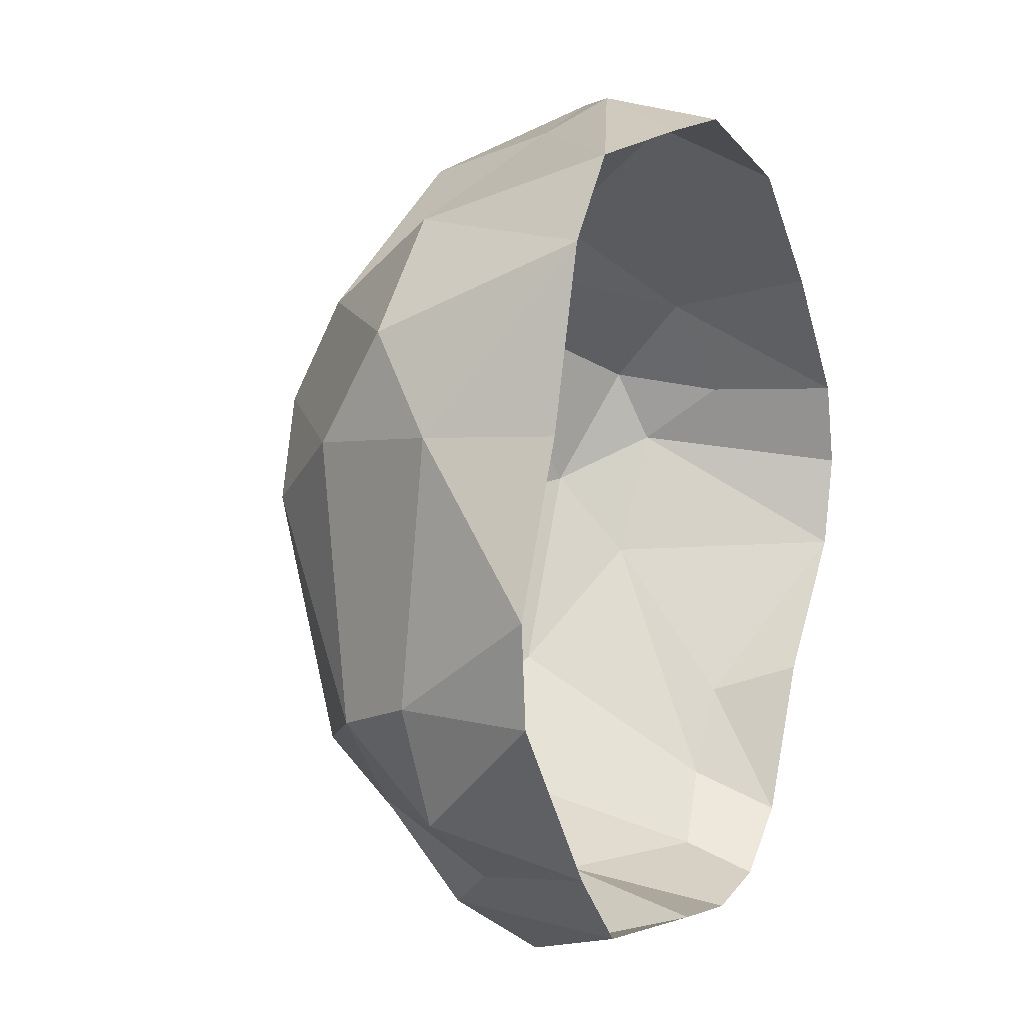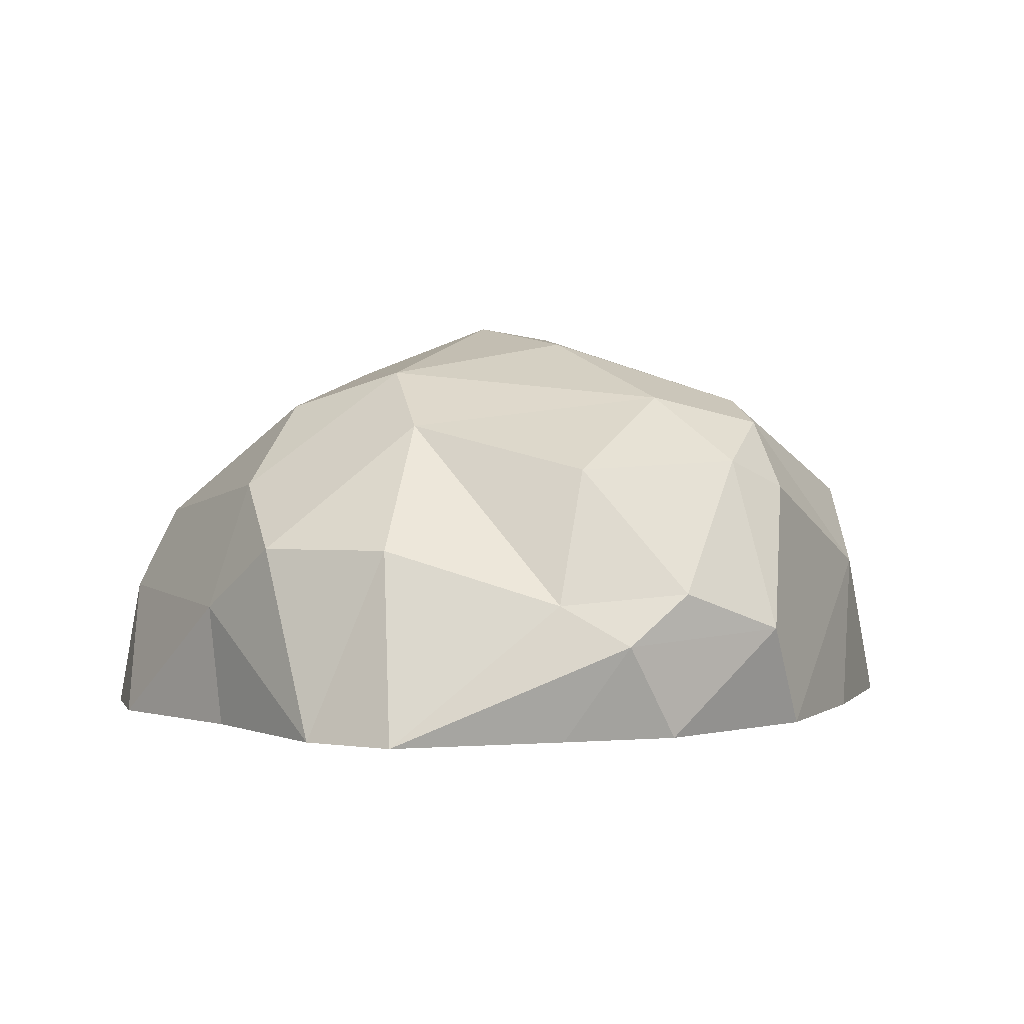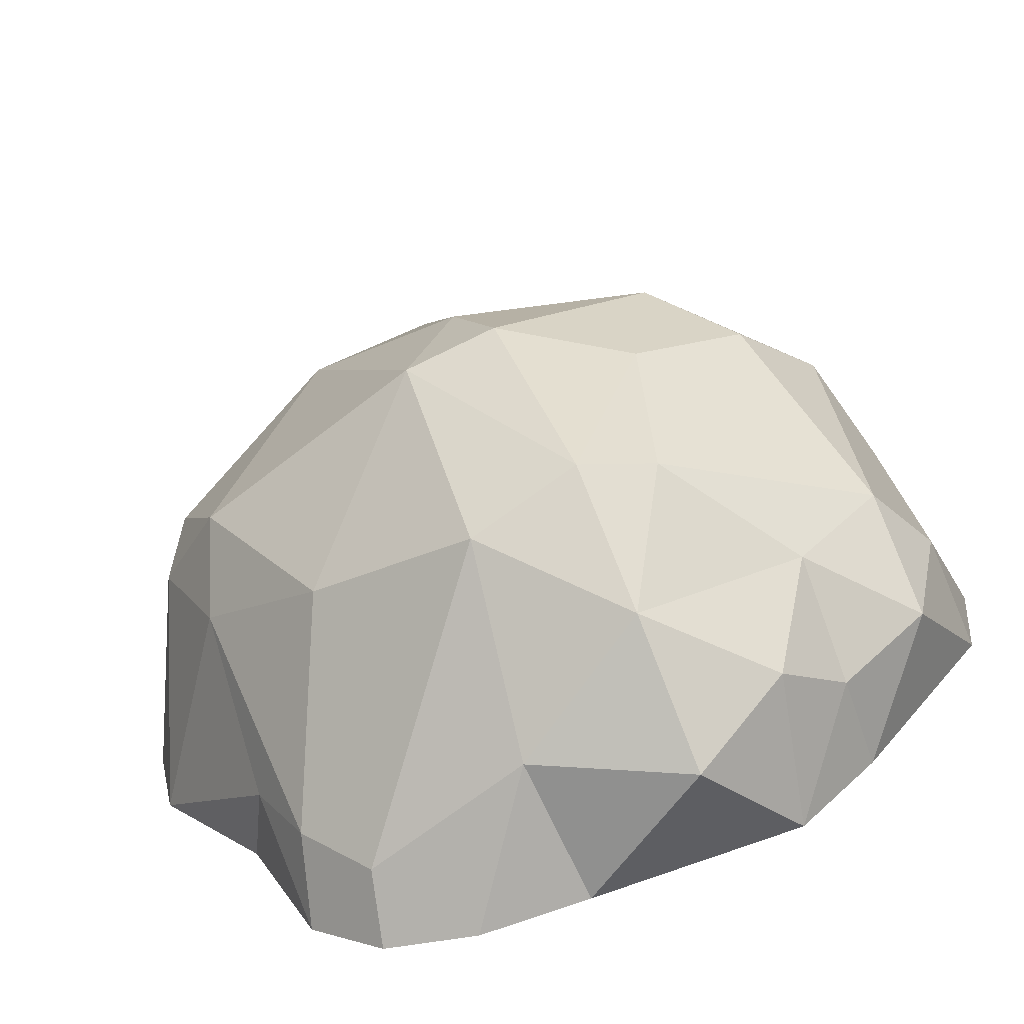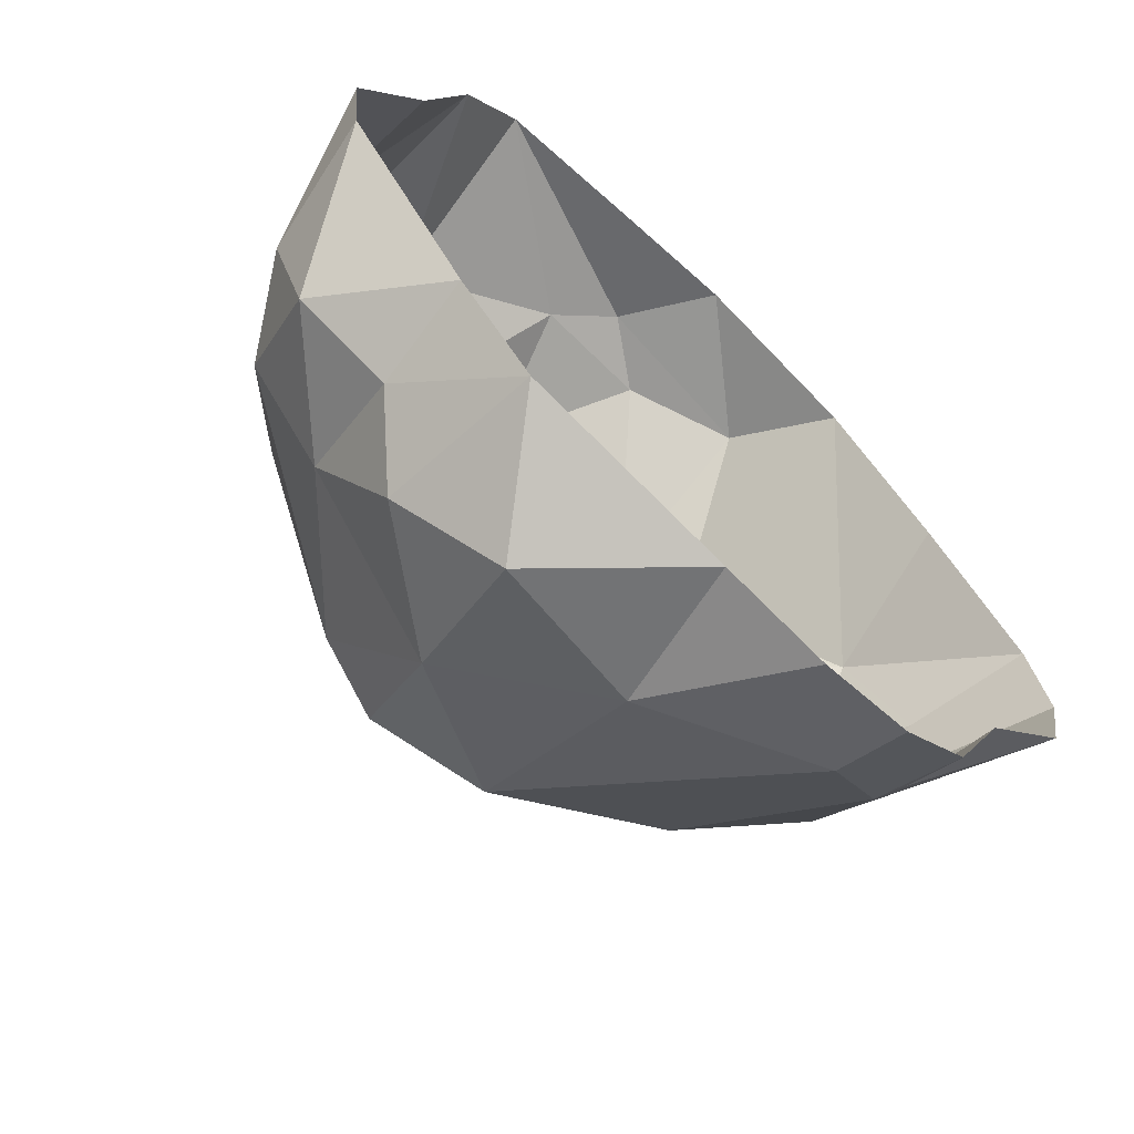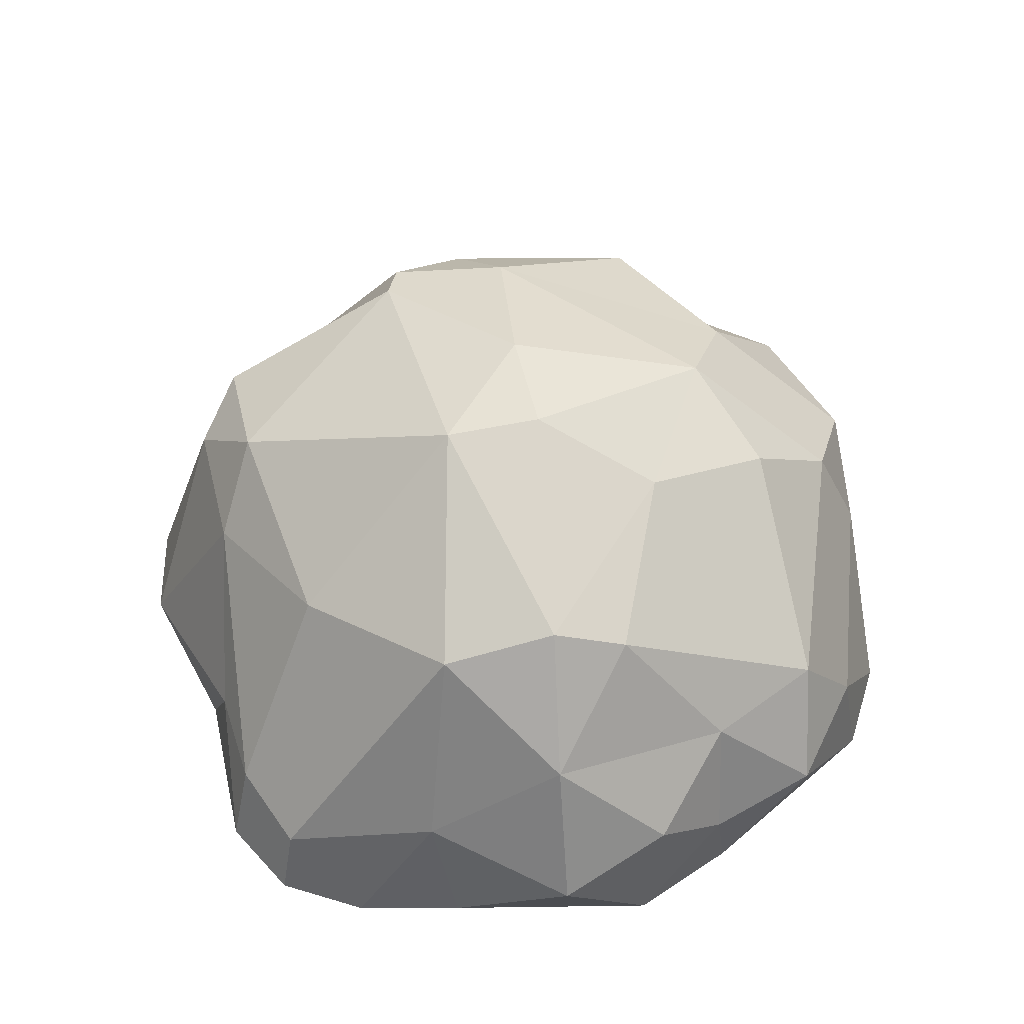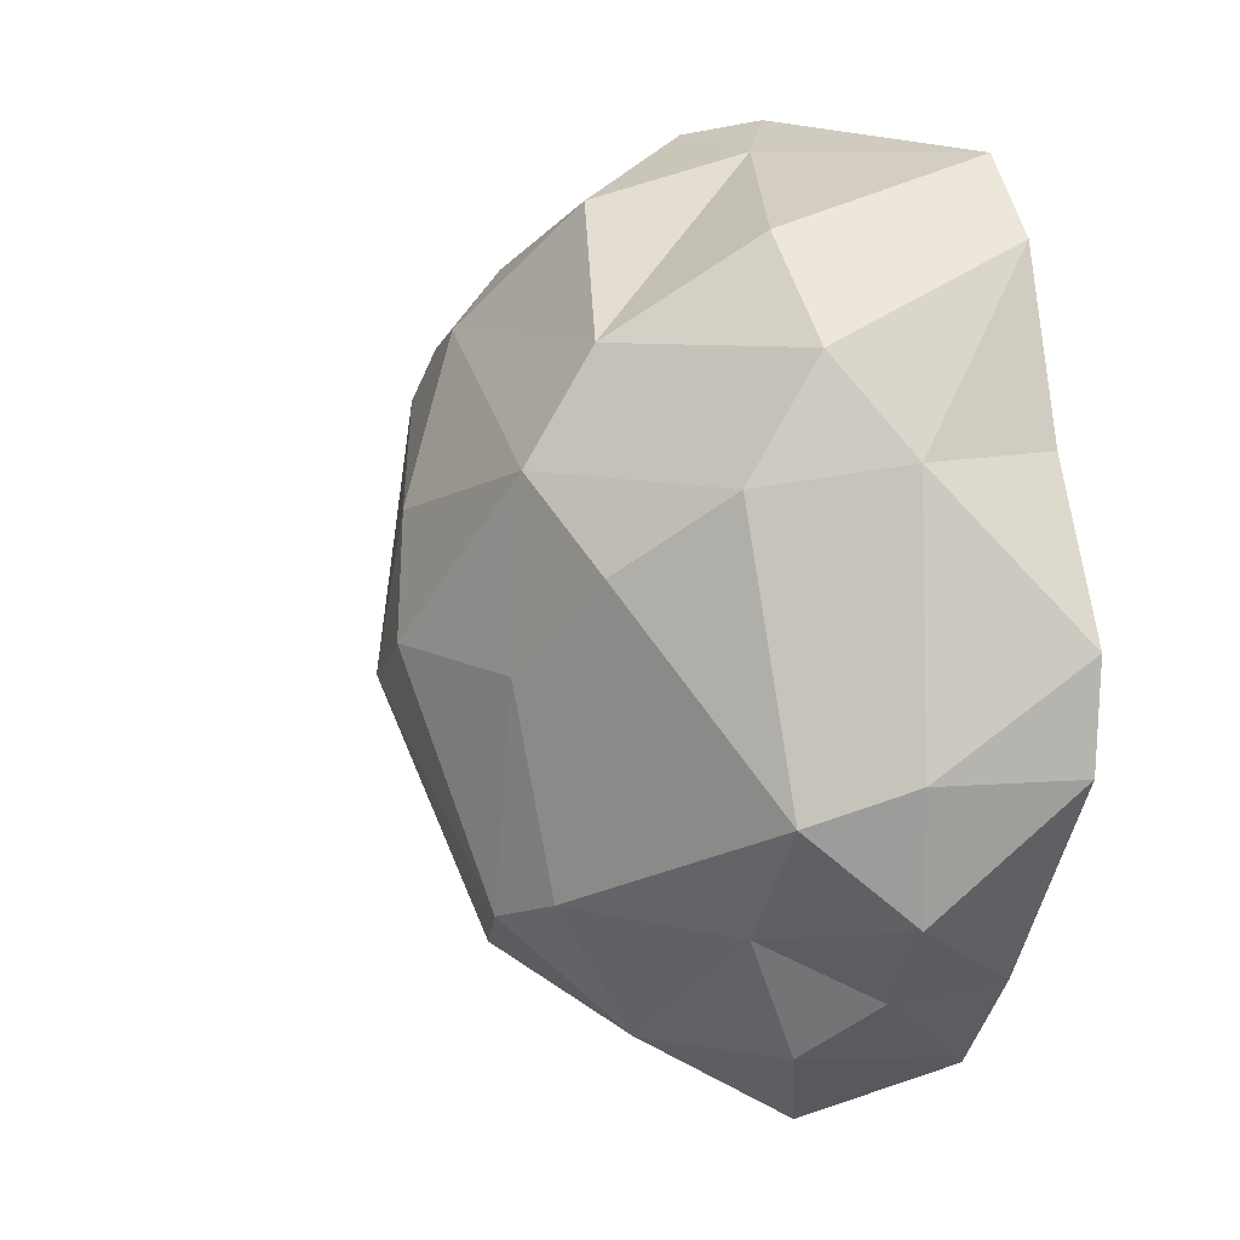
<metadata>
{"format":"obj","ext":"obj","renderer":"f3d","projection":"perspective","resolution":1024,"background":"white","views":[{"elev":11.1,"azim":-65.6,"up":"+Z"},{"elev":1.9,"azim":-20.2,"up":"+Y"},{"elev":-63.1,"azim":-166.7,"up":"+Z"},{"elev":-66.9,"azim":-42.7,"up":"+Z"},{"elev":57.2,"azim":-167.5,"up":"+Y"},{"elev":4.3,"azim":-111.8,"up":"+Z"}]}
</metadata>
<code>
g Bush_b_l_01
v -1.536 -0.03242 -0.004168
v -1.29 -0.03242 0.5304
v -1.121 -0.03242 1.114
v -1.327 0.4001 0.5016
v -1.505 -0.03242 -0.3475
v -1.052 -0.03242 -0.9763
v -1.159 0.8484 0.4315
v -1.188 0.6261 0.8082
v -1.425 0.4324 -0.3557
v -1.324 0.3853 -0.764
v -1.248 0.7266 -0.4798
v -0.04301 -0.03242 -1.446
v 0.3391 -0.03242 -1.531
v 0.6689 -0.03242 -1.503
v 0.9296 -0.03242 -1.317
v -0.4943 0.3783 -1.47
v -0.3993 0.8572 -1.199
v -0.7792 -0.03242 -1.272
v -0.8163 0.5311 -1.208
v 0.06759 0.4828 -1.366
v 0.6473 0.2234 -1.409
v 0.8909 0.2785 -1.195
v 1.636 -0.03242 -0.008061
v 1.563 -0.03242 -0.3416
v 1.176 -0.03242 -0.7895
v 1.399 0.7059 0.07497
v 1.553 -0.03242 0.3075
v 1.16 -0.03242 0.7873
v 1.176 0.7308 -0.368
v 1.069 0.2741 -0.8923
v 1.454 0.4282 0.2878
v 1.259 0.5304 0.6497
v 1.336 0.8112 0.3437
v 0.125 -0.03242 1.446
v 0.7284 -0.03242 1.213
v -0.07351 0.3001 1.52
v 0.1576 0.4759 1.488
v -0.1476 0.9107 1.256
v -0.2828 -0.03242 1.421
v -0.8989 -0.03242 1.368
v 0.5488 0.3371 1.397
v 0.5264 0.9376 1.08
v -0.2906 0.4396 1.404
v -0.0612 1.47 -0.04503
v 0.2659 1.433 -0.167
v 0.0912 1.137 -0.9827
v -0.9116 1.146 0.1842
v 0.1153 1.394 0.3401
v -0.594 1.271 0.4728
v 0.2956 1.175 0.884
v -0.2939 1.25 -0.8344
v -0.5355 1.283 -0.1103
v -0.5536 1.16 -0.7667
v -0.6357 1.067 0.8292
v 0.7246 1.169 0.6651
v 0.7356 1.084 0.8343
v -0.846 0.6286 1.141
v -1.017 0.3353 -1.026
v 1.132 0.9891 -0.07762
v -0.9595 0.7331 -0.8254
v 0.7613 0.8387 1.01
v 0.7004 0.94 -0.7384
f 2 3 4
f 4 8 7
f 3 57 8
f 1 9 5
f 10 6 5
f 9 11 10
f 60 58 10
f 7 47 11
f 12 16 20
f 20 17 46
f 16 19 17
f 58 19 18
f 12 20 13
f 20 46 21
f 24 26 23
f 29 59 26
f 30 29 24
f 29 62 59
f 32 28 27
f 32 35 28
f 26 33 31
f 31 33 32
f 41 37 36
f 38 42 50
f 35 41 34
f 41 42 37
f 61 42 41
f 34 36 39
f 36 43 40
f 38 43 37
f 45 62 46
f 51 53 52
f 46 51 45
f 53 60 11
f 51 17 53
f 49 54 50
f 52 49 44
f 47 49 52
f 44 48 45
f 55 59 45
f 50 48 49
f 50 42 56
f 2 4 1
f 4 3 8
f 9 10 5
f 10 58 6
f 1 4 9
f 21 14 13 20
f 10 11 60
f 11 9 4 7
f 20 16 17
f 12 18 16
f 16 18 19
f 19 60 17
f 18 6 58
f 58 60 19
f 15 14 21 22
f 62 22 21 46
f 22 30 15
f 27 23 26 31
f 24 29 26
f 25 30 24
f 30 22 29
f 25 15 30
f 29 22 62
f 32 33 55 56
f 31 32 27
f 26 59 33
f 32 61 41 35
f 32 56 61
f 34 41 36
f 37 42 38
f 47 52 53 11
f 36 40 39
f 40 57 3
f 36 37 43
f 40 43 57
f 38 54 43
f 43 54 57
f 50 54 38
f 45 59 62
f 44 45 51
f 44 51 52
f 55 48 50 56
f 46 17 51
f 53 17 60
f 44 49 48
f 54 8 57
f 45 48 55
f 55 33 59
f 56 42 61
f 47 7 49
f 7 8 54 49

</code>
